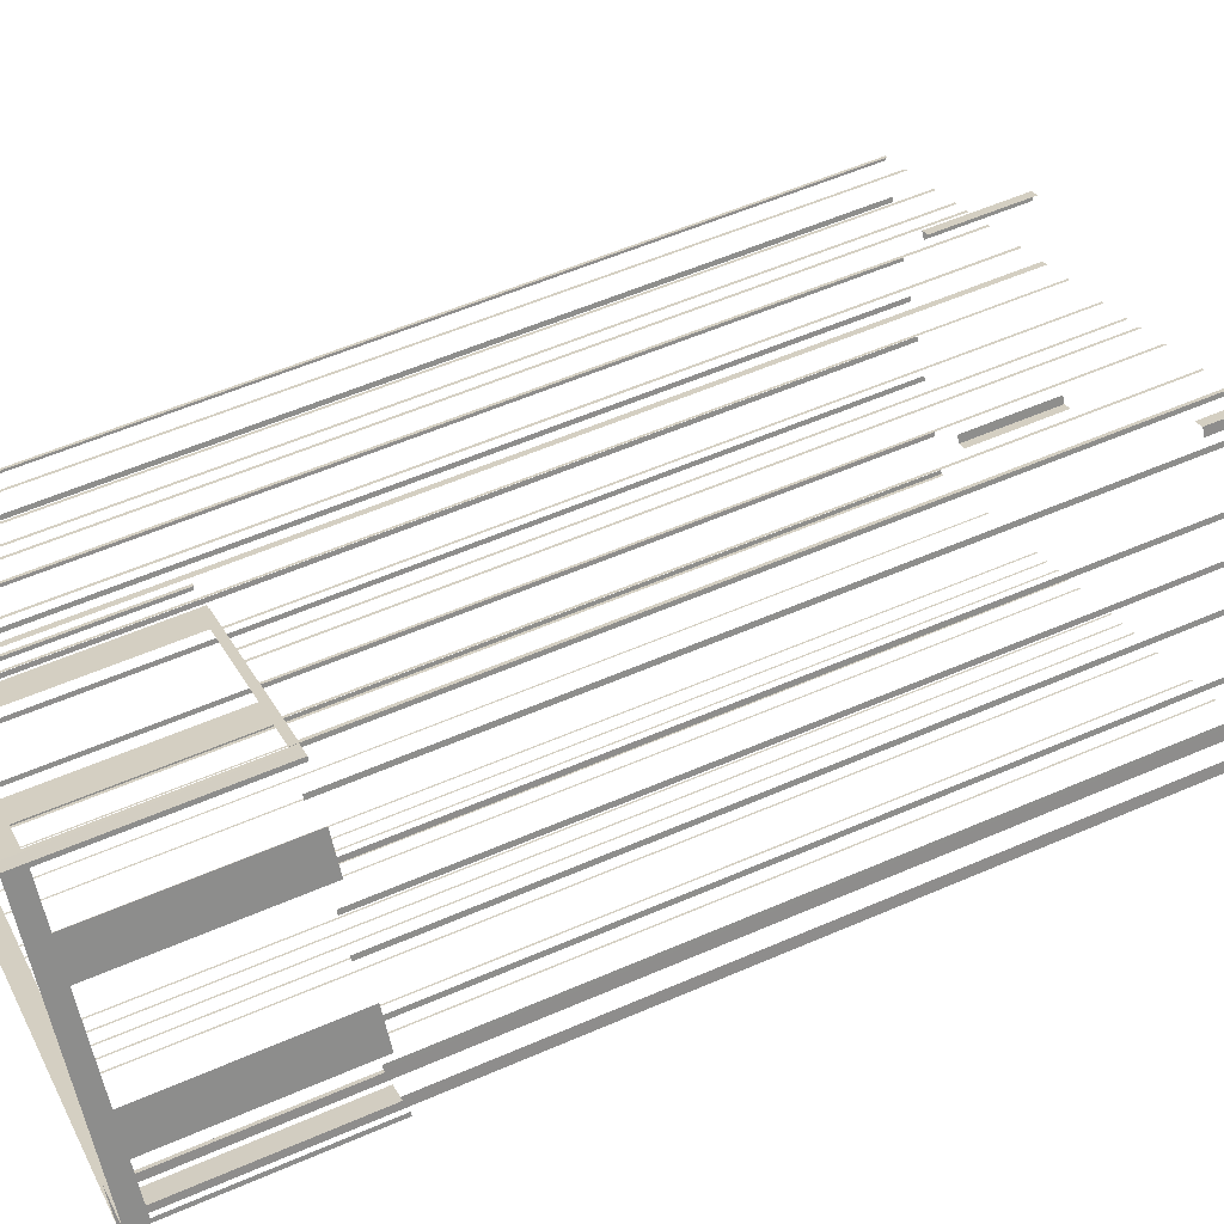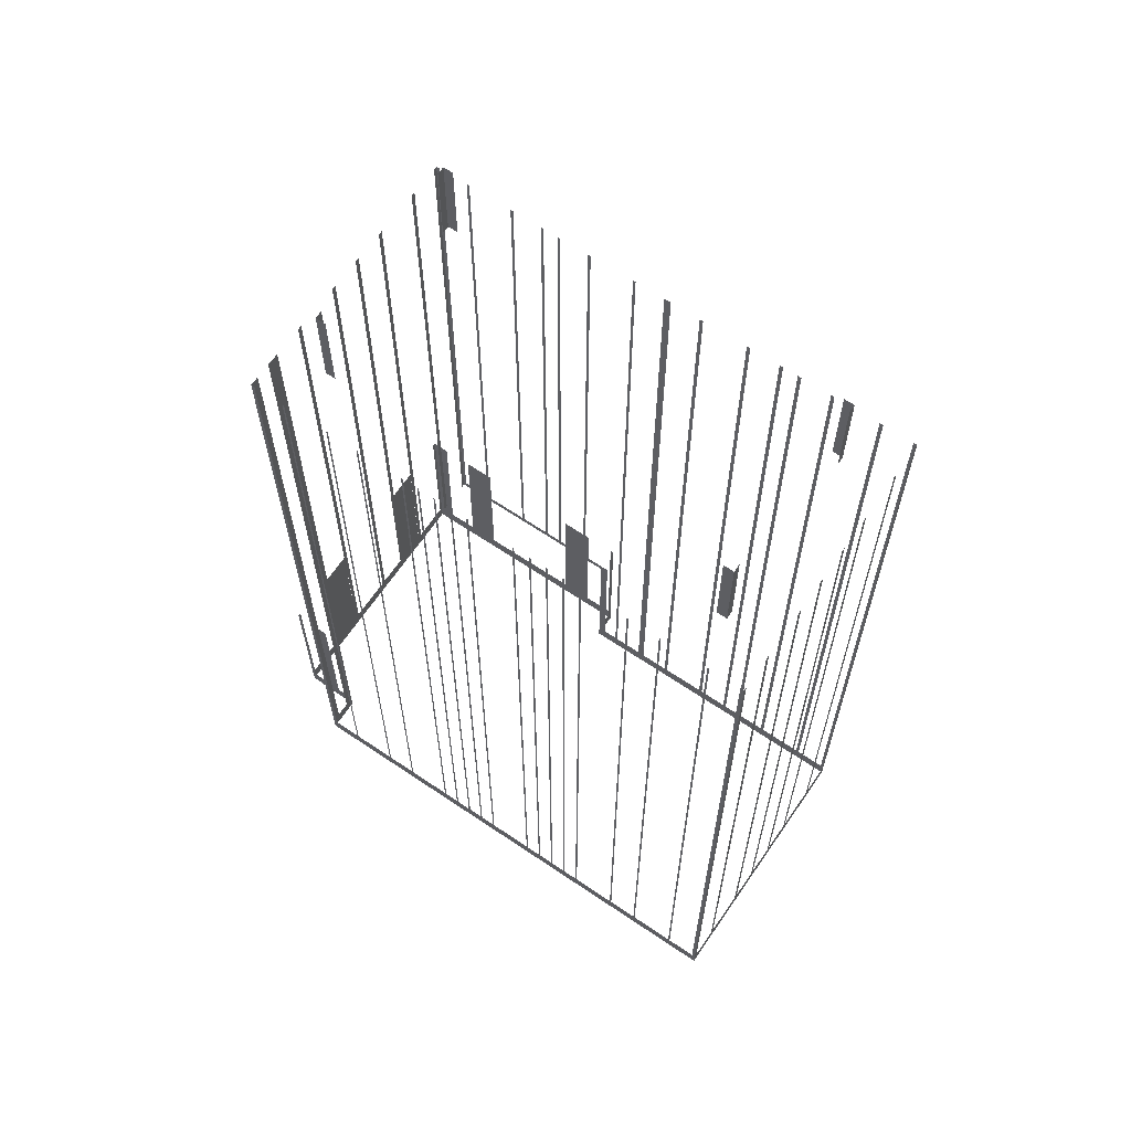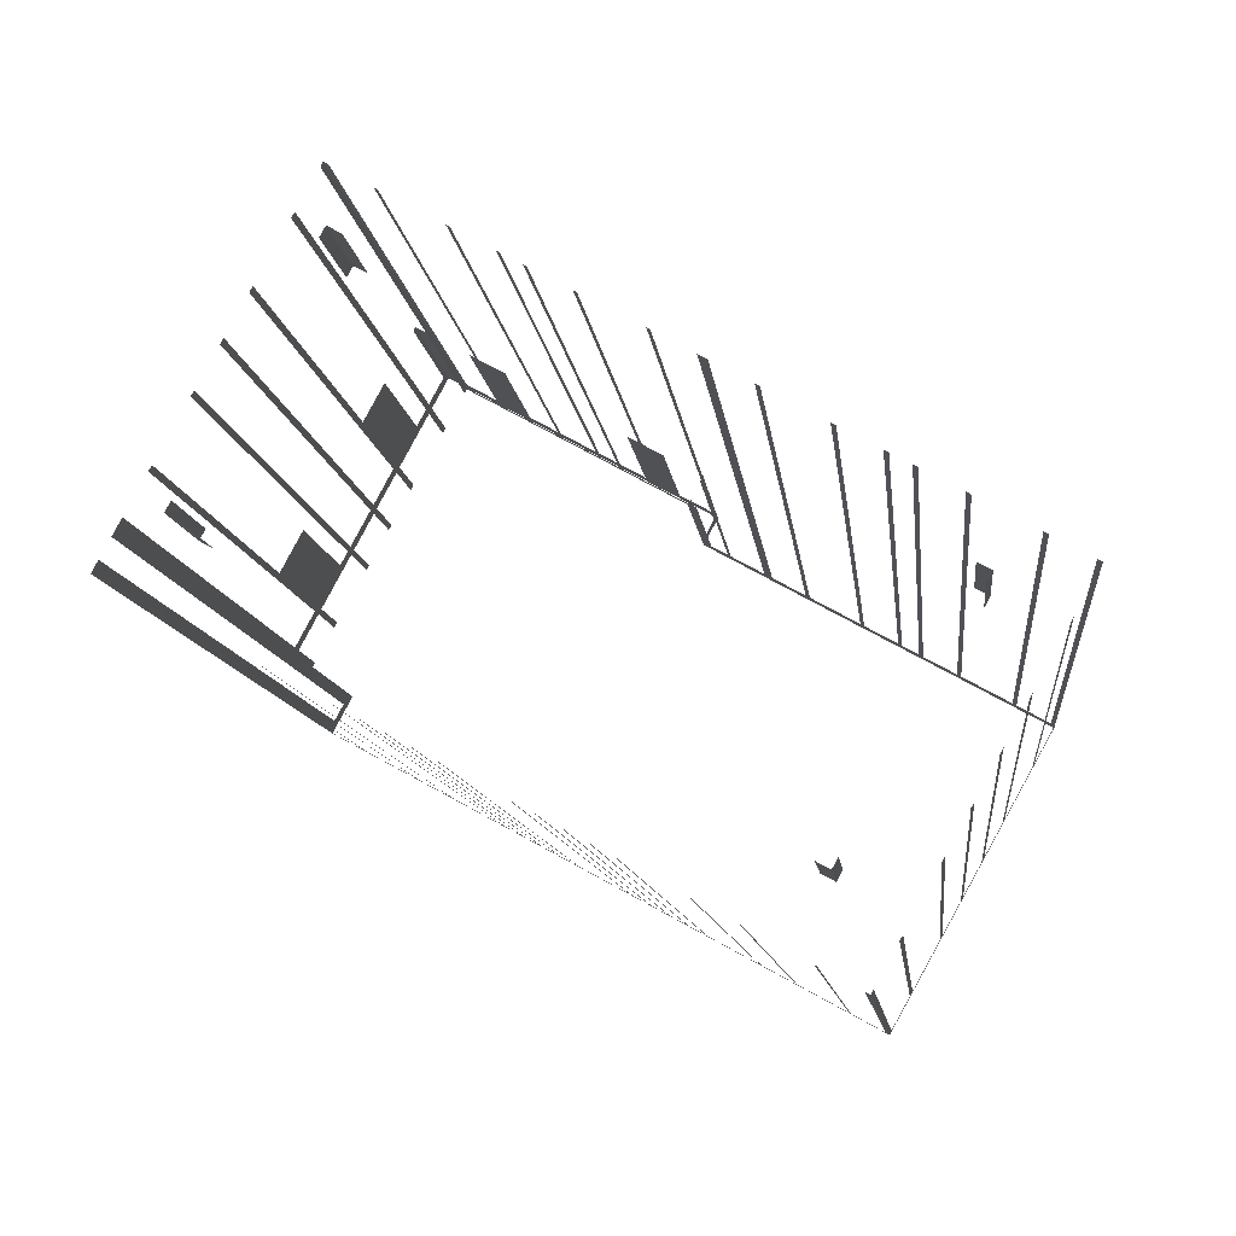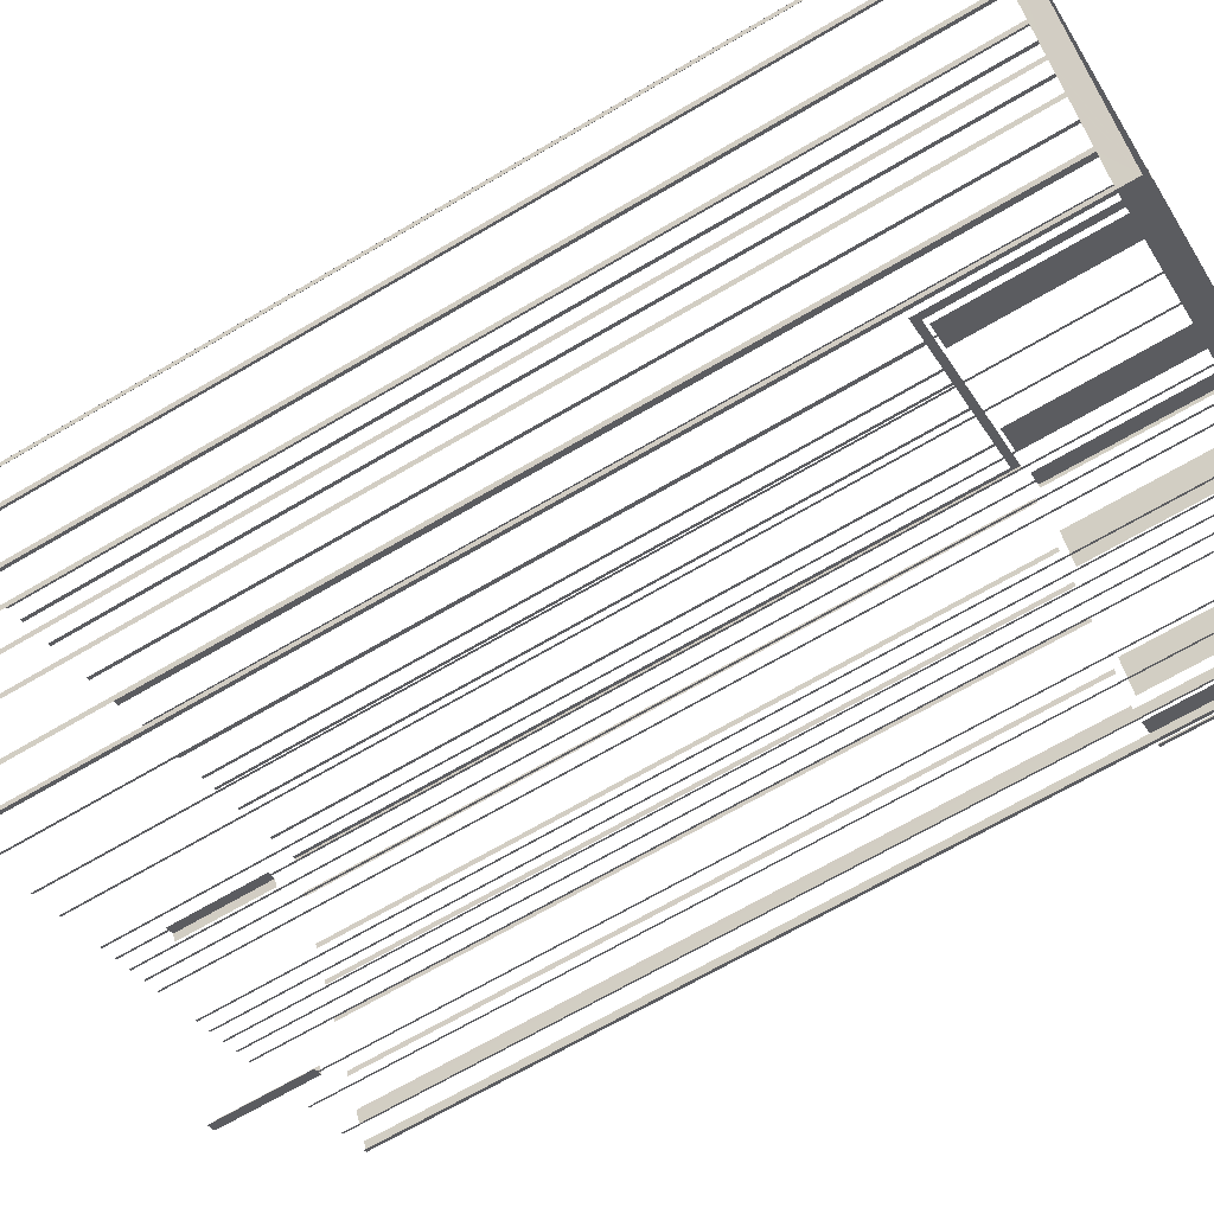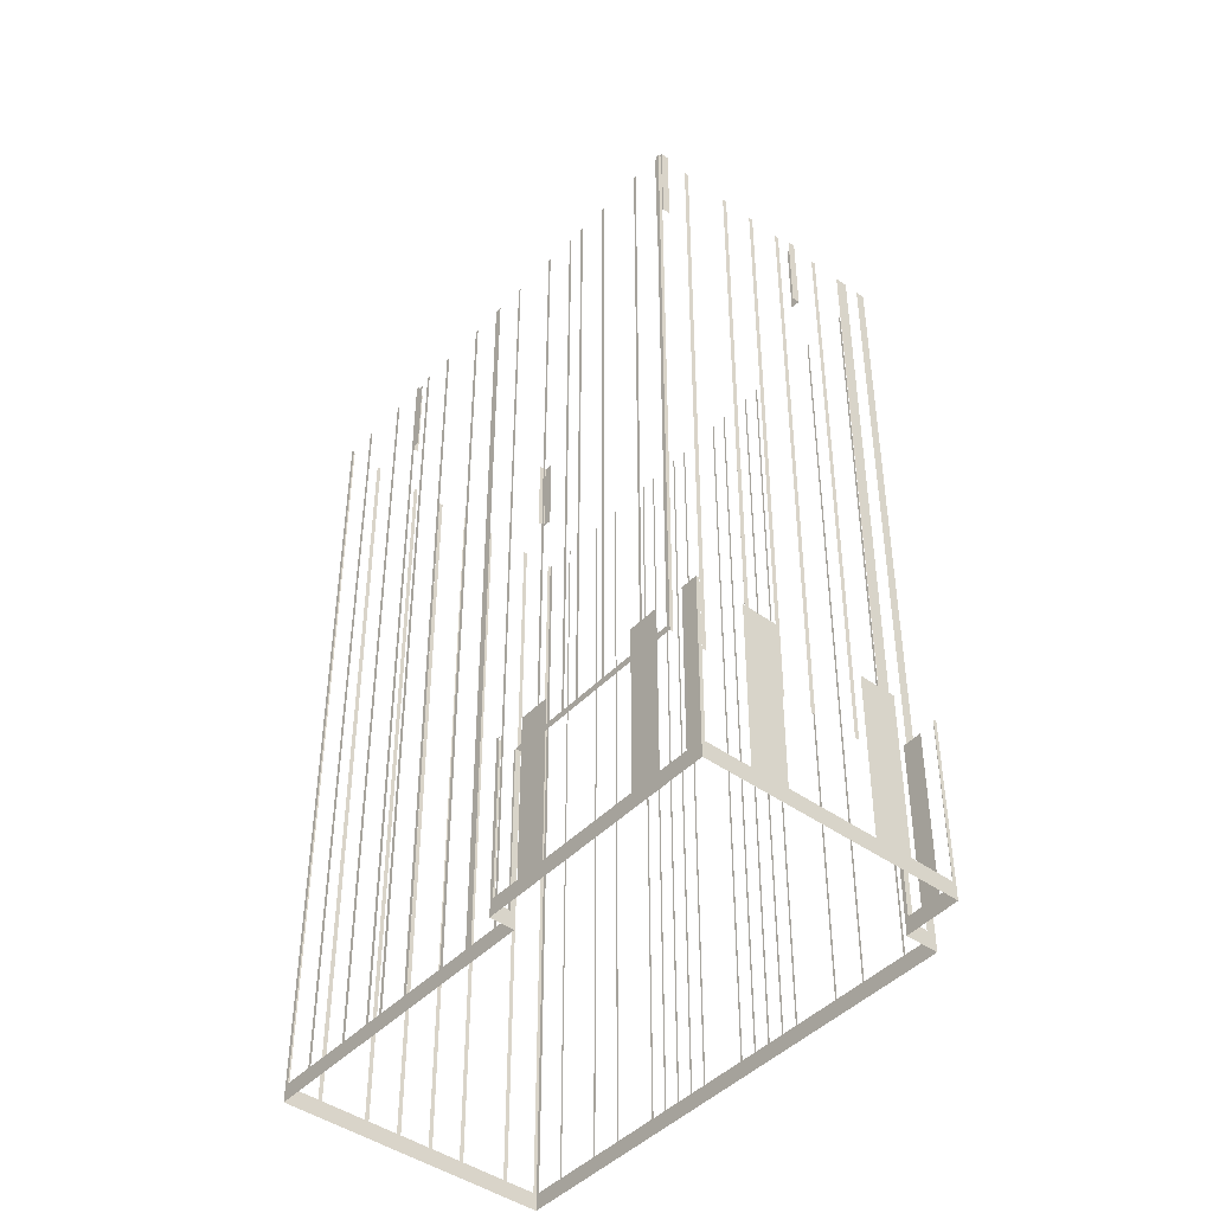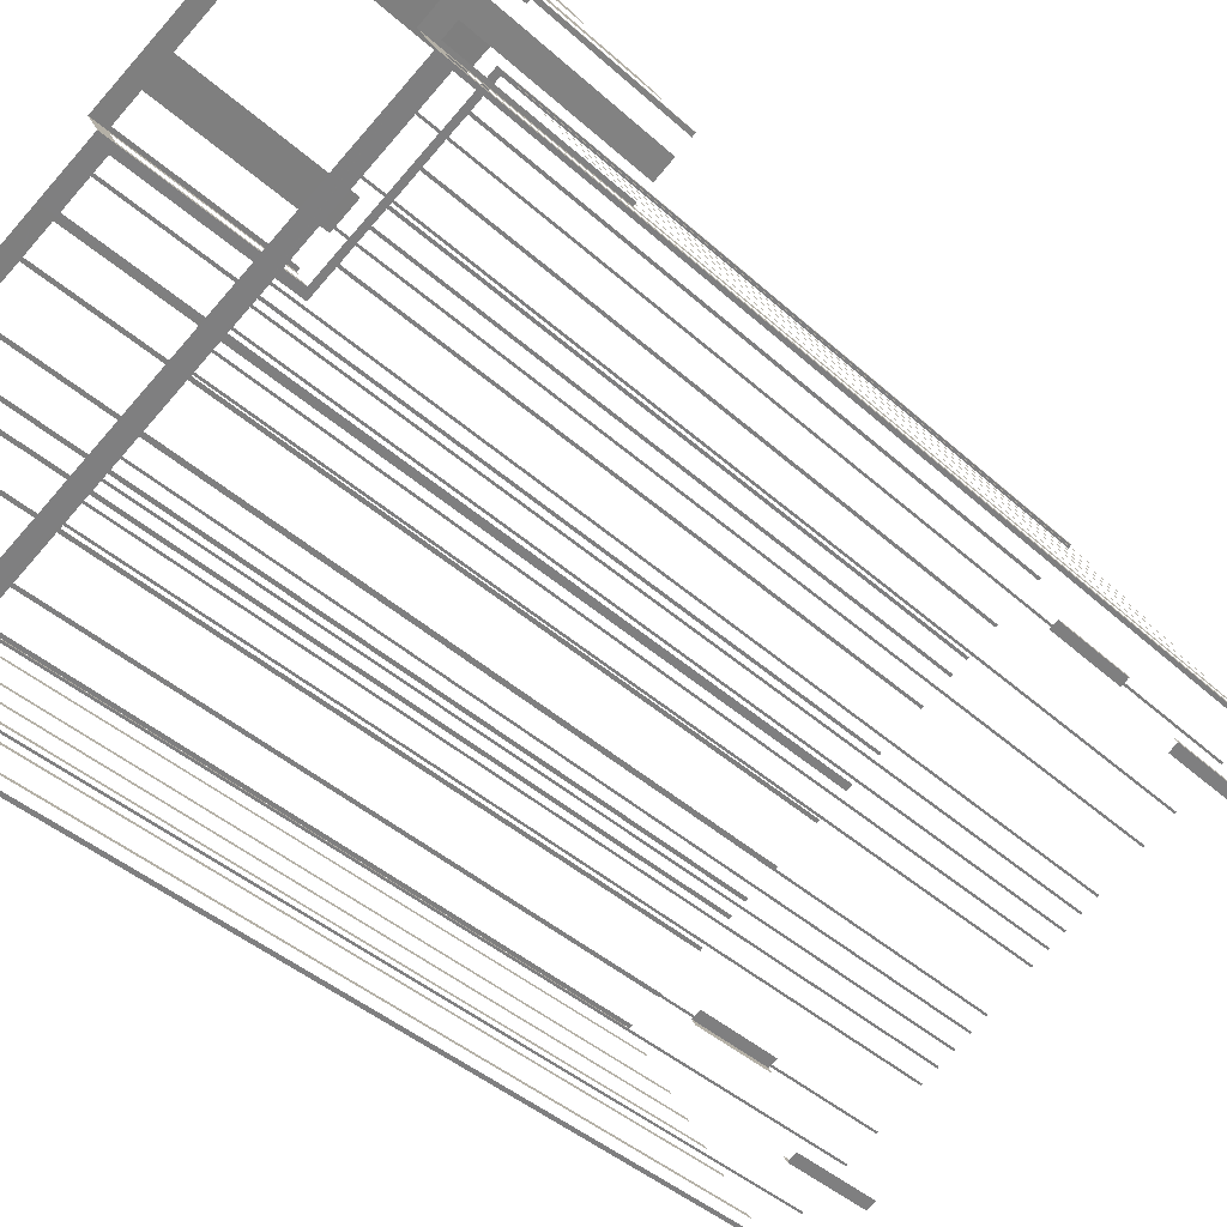
<metadata>
{"format":"obj","ext":"obj","renderer":"f3d","projection":"perspective","resolution":1024,"background":"white","views":[{"elev":56.3,"azim":-114.5,"up":"+Y"},{"elev":65.1,"azim":5.7,"up":"+Z"},{"elev":-8.3,"azim":5.1,"up":"+Y"},{"elev":-66.6,"azim":120.8,"up":"+Y"},{"elev":-44.3,"azim":-158.5,"up":"+Z"},{"elev":-39.5,"azim":-138.6,"up":"+Y"}]}
</metadata>
<code>
o geometryt000010000010000110010110000110000110100000110110st49_T
v 1105 -180.2 740.4
v 1105 -180.5 756.7
v 1105 -180.2 756.7
v 1107 -176.3 740.4
v 1105 -180.5 738.7
v 1107 -176.3 756.7
v 1109 -173.1 756.7
v 1109 -173.1 740.4
v 1113 -165.3 740.4
v 1117 -157.9 738.7
v 1113 -165.3 756.7
v 1115 -162.1 756.7
v 1115 -162.1 740.4
v 1117 -158.2 740.4
v 1117 -158.2 756.7
v 1117 -157.9 756.7
v 1109 -183.1 740.4
v 1110 -183.2 756.7
v 1109 -183.1 756.7
v 1108 -182.3 740.4
v 1110 -183.2 738.7
v 1108 -182.3 756.7
v 1106 -181.4 756.7
v 1106 -181.4 740.4
v 1105 -180.5 738.7
v 1105 -180.6 740.4
v 1105 -180.6 756.7
v 1105 -180.5 756.7
v 1109 -185.3 818.7
v 1109 -185.3 740.4
v 1108 -186.1 818.7
v 1110 -183.2 738.7
v 1109 -184 740.4
v 1108 -186.1 738.7
v 1109 -184 818.7
v 1110 -183.2 756.7
v 1110 -183.2 818.7
v 1151 -209.5 740.4
v 1151 -209.7 818.7
v 1151 -209.5 818.7
v 1148 -208.1 740.4
v 1151 -209.7 738.7
v 1148 -208.1 818.7
v 1148 -208 818.7
v 1148 -208 740.4
v 1144 -205.9 740.4
v 1144 -205.9 818.7
v 1144 -205.8 818.7
v 1144 -205.8 740.4
v 1142 -204.4 740.4
v 1142 -204.4 818.7
v 1142 -204.3 818.7
v 1142 -204.3 740.4
v 1138 -202.2 740.4
v 1138 -202.2 818.7
v 1137 -202.1 818.7
v 1137 -202.1 740.4
v 1136 -201.4 740.4
v 1136 -201.4 818.7
v 1136 -201.3 818.7
v 1136 -201.3 740.4
v 1135 -200.6 740.4
v 1135 -200.6 818.7
v 1135 -200.5 818.7
v 1135 -200.5 740.4
v 1133 -199.8 740.4
v 1133 -199.8 818.7
v 1133 -199.7 818.7
v 1133 -199.7 740.4
v 1132 -199 740.4
v 1132 -199 818.7
v 1132 -199 818.7
v 1132 -199 740.4
v 1128 -196.8 740.4
v 1128 -196.8 818.7
v 1128 -196.8 818.7
v 1128 -196.8 740.4
v 1108 -186.1 738.7
v 1126 -196.1 740.4
v 1126 -196.1 818.7
v 1126 -196 818.7
v 1126 -196 740.4
v 1125 -195.3 740.4
v 1125 -195.3 818.7
v 1125 -195.2 818.7
v 1125 -195.2 740.4
v 1123 -194.5 740.4
v 1123 -194.5 818.7
v 1123 -194.4 818.7
v 1123 -194.4 740.4
v 1122 -193.7 740.4
v 1122 -193.7 818.7
v 1122 -193.6 818.7
v 1122 -193.6 740.4
v 1118 -191.5 740.4
v 1118 -191.5 818.7
v 1118 -191.4 818.7
v 1118 -191.4 740.4
v 1115 -190 740.4
v 1115 -190 818.7
v 1115 -189.9 818.7
v 1115 -189.9 740.4
v 1111 -187.8 740.4
v 1111 -187.8 818.7
v 1111 -187.7 818.7
v 1111 -187.7 740.4
v 1108 -186.3 740.4
v 1108 -186.3 818.7
v 1108 -186.1 818.7
v 1110 -182.9 818.7
v 1110 -182.9 756.7
v 1110 -183.2 756.7
v 1110 -183.2 818.7
v 1111 -180 818.7
v 1111 -180 756.7
v 1111 -180.4 756.7
v 1111 -180.4 818.7
v 1114 -175.7 818.7
v 1114 -175.7 756.7
v 1114 -176.1 756.7
v 1114 -176.1 818.7
v 1115 -172.8 818.7
v 1115 -172.8 756.7
v 1115 -173.2 756.7
v 1115 -173.2 818.7
v 1117 -169.8 818.7
v 1117 -169.8 756.7
v 1117 -170.2 756.7
v 1117 -170.2 818.7
v 1119 -165.6 818.7
v 1119 -165.6 756.7
v 1119 -166 756.7
v 1119 -166 818.7
v 1121 -162.7 818.7
v 1121 -162.7 756.7
v 1121 -163 756.7
v 1121 -163 818.7
v 1114 -184.3 827.7
v 1114 -184.3 818.7
v 1115 -184.8 818.7
v 1115 -184.8 827.7
v 1149 -203.1 827.7
v 1149 -203.1 818.7
v 1150 -203.6 818.7
v 1150 -203.6 827.7
v 1115 -183.7 827.7
v 1115 -183.7 818.7
v 1114 -184.3 818.7
v 1114 -184.3 827.7
v 1123 -168.8 827.7
v 1123 -168.8 818.7
v 1122 -169.5 818.7
v 1122 -169.5 827.7
v 1118 -158.5 738.7
v 1117 -157.9 738.7
v 1117 -157.9 756.7
v 1118 -158.5 756.7
v 1119 -158.7 740.4
v 1118 -158.5 756.7
v 1119 -158.7 756.7
v 1121 -160.1 740.4
v 1118 -158.5 738.7
v 1121 -160.1 756.7
v 1124 -161.5 756.7
v 1124 -161.5 740.4
v 1133 -166.5 740.4
v 1133 -166.5 756.7
v 1136 -167.9 756.7
v 1136 -167.9 740.4
v 1138 -169.5 738.7
v 1138 -169.3 740.4
v 1138 -169.3 756.7
v 1138 -169.5 756.7
v 1121 -162.9 757.4
v 1121 -162.7 818.7
v 1121 -162.9 818.7
v 1124 -164.3 757.4
v 1121 -162.7 756.7
v 1124 -164.3 818.7
v 1124 -164.4 818.7
v 1124 -164.4 757.4
v 1128 -166.5 757.4
v 1128 -166.5 818.7
v 1128 -166.6 818.7
v 1128 -166.6 757.4
v 1134 -169.6 756.7
v 1131 -168.1 757.4
v 1131 -168.1 818.7
v 1131 -168.2 818.7
v 1131 -168.2 757.4
v 1132 -168.9 757.4
v 1132 -168.9 818.7
v 1133 -169 818.7
v 1133 -169 757.4
v 1135 -170.4 757.4
v 1135 -170.4 818.7
v 1135 -170.6 818.7
v 1135 -170.6 757.4
v 1138 -172 757.4
v 1137 -171.6 756.7
v 1138 -172 740.4
v 1139 -172.7 740.4
v 1137 -171.6 738.7
v 1139 -172.7 818.7
v 1140 -172.8 818.7
v 1140 -172.8 740.4
v 1142 -174.2 740.4
v 1142 -174.4 738.7
v 1142 -174.2 818.7
v 1142 -174.4 818.7
v 1124 -169.3 827.7
v 1124 -169.3 818.7
v 1123 -168.8 818.7
v 1123 -168.8 827.7
v 1158 -188.1 827.7
v 1158 -188.1 818.7
v 1157 -187.6 818.7
v 1157 -187.6 827.7
v 1138 -169.9 740.4
v 1138 -169.5 756.7
v 1138 -169.9 756.7
v 1138 -171.2 740.4
v 1138 -169.5 738.7
v 1138 -171.2 756.7
v 1137 -171.6 756.7
v 1137 -171.6 738.7
v 1143 -174.5 740.4
v 1142 -174.4 818.7
v 1143 -174.5 818.7
v 1145 -176 740.4
v 1142 -174.4 738.7
v 1145 -176 818.7
v 1146 -176.1 818.7
v 1146 -176.1 740.4
v 1149 -178.2 740.4
v 1149 -178.2 818.7
v 1150 -178.4 818.7
v 1150 -178.4 740.4
v 1155 -181.2 738.7
v 1152 -179.8 740.4
v 1152 -179.8 818.7
v 1153 -180 818.7
v 1153 -180 740.4
v 1154 -180.7 740.4
v 1154 -180.7 818.7
v 1154 -180.8 818.7
v 1154 -180.8 740.4
v 1157 -182.2 740.4
v 1157 -182.2 818.7
v 1157 -182.4 818.7
v 1157 -182.4 740.4
v 1158 -182.9 738.7
v 1160 -183.8 738.7
v 1161 -184.5 740.4
v 1161 -184.5 818.7
v 1161 -184.7 818.7
v 1161 -184.7 740.4
v 1162 -185.1 738.7
v 1164 -186.1 740.4
v 1164 -186.1 818.7
v 1164 -186.3 818.7
v 1164 -186.3 738.7
v 1150 -203.6 827.7
v 1150 -203.6 818.7
v 1150 -203.3 818.7
v 1150 -202.9 818.7
v 1150 -202.9 827.7
v 1158 -188.7 827.7
v 1158 -188.7 818.7
v 1158 -188.1 818.7
v 1158 -188.1 827.7
v 1164 -186.6 740.4
v 1164 -186.3 818.7
v 1164 -186.6 818.7
v 1163 -189.1 740.4
v 1164 -186.3 738.7
v 1163 -189.1 818.7
v 1162 -189.5 818.7
v 1162 -189.5 740.4
v 1160 -193.4 740.4
v 1160 -193.4 818.7
v 1160 -193.7 818.7
v 1160 -193.7 740.4
v 1159 -196.3 740.4
v 1159 -196.3 818.7
v 1159 -196.7 818.7
v 1159 -196.7 740.4
v 1157 -199.3 740.4
v 1157 -199.3 818.7
v 1157 -199.6 818.7
v 1157 -199.6 740.4
v 1151 -209.7 738.7
v 1155 -202.2 740.4
v 1155 -202.2 818.7
v 1155 -202.6 818.7
v 1155 -202.6 740.4
v 1153 -206.4 740.4
v 1153 -206.4 818.7
v 1153 -206.8 818.7
v 1153 -206.8 740.4
v 1152 -209.4 740.4
v 1152 -209.4 818.7
v 1151 -209.7 818.7
f 1 2 3
f 4 5 1
f 2 1 5
f 6 7 4
f 7 8 4
f 8 5 4
f 8 10 5
f 11 12 9
f 12 13 9
f 13 10 9
f 14 10 13
f 15 16 14
f 16 10 14
f 17 18 19
f 20 21 17
f 18 17 21
f 22 23 20
f 23 24 20
f 24 25 20
f 25 21 20
f 26 25 24
f 27 28 26
f 28 25 26
f 29 30 31
f 32 30 33
f 32 34 30
f 31 30 34
f 33 35 36
f 36 32 33
f 35 37 36
f 38 39 40
f 41 42 38
f 39 38 42
f 43 44 41
f 44 45 41
f 45 42 41
f 45 46 42
f 47 48 46
f 48 49 46
f 49 50 42
f 51 52 50
f 52 53 50
f 53 54 42
f 55 56 54
f 56 57 54
f 57 58 42
f 61 62 42
f 63 64 62
f 64 65 62
f 65 66 42
f 67 68 66
f 68 69 66
f 69 70 42
f 73 74 42
f 75 76 74
f 76 77 74
f 74 78 42
f 79 78 77
f 80 81 79
f 81 82 79
f 83 78 82
f 84 85 83
f 85 86 83
f 87 78 86
f 88 89 87
f 89 90 87
f 91 78 90
f 92 93 91
f 93 94 91
f 95 78 94
f 96 97 95
f 97 98 95
f 99 78 98
f 103 78 102
f 107 78 106
f 108 109 107
f 109 78 107
f 110 111 112
f 110 112 113
f 118 119 120
f 118 120 121
f 122 123 124
f 122 124 125
f 126 127 128
f 126 128 129
f 130 131 132
f 130 132 133
f 138 139 140
f 138 140 141
f 142 143 144
f 142 144 145
f 146 147 148
f 146 148 149
f 150 151 152
f 150 152 153
f 154 155 156
f 154 156 157
f 158 159 160
f 161 162 158
f 159 158 162
f 163 164 161
f 164 165 161
f 165 162 161
f 165 166 162
f 167 168 166
f 168 169 166
f 169 170 166
f 166 170 162
f 171 170 169
f 172 173 171
f 173 170 171
f 175 174 178
f 179 180 177
f 180 181 177
f 182 178 181
f 183 184 182
f 184 185 182
f 186 178 182
f 186 185 187
f 188 189 187
f 189 190 187
f 190 186 187
f 191 186 190
f 194 186 191
f 195 186 194
f 196 197 195
f 197 198 195
f 195 198 186
f 199 200 198
f 198 200 186
f 199 201 200
f 202 203 201
f 203 200 201
f 202 204 205
f 202 205 206
f 206 208 203
f 207 209 210
f 210 208 207
f 211 212 213
f 211 213 214
f 215 216 217
f 215 217 218
f 219 220 221
f 222 223 219
f 220 219 223
f 224 225 222
f 225 226 222
f 226 223 222
f 227 228 229
f 230 231 227
f 228 227 231
f 232 233 230
f 233 234 230
f 230 234 231
f 231 234 235
f 236 237 235
f 237 238 235
f 238 239 235
f 239 231 235
f 240 239 238
f 241 242 240
f 242 243 240
f 240 243 239
f 243 244 239
f 245 246 244
f 246 247 244
f 244 247 239
f 247 248 239
f 249 250 248
f 250 251 248
f 251 252 248
f 248 252 239
f 253 251 254
f 253 252 251
f 255 256 254
f 256 257 254
f 254 257 258
f 253 254 258
f 257 259 258
f 260 261 259
f 261 262 259
f 259 262 258
f 263 264 265
f 265 266 267
f 263 265 267
f 268 269 270
f 268 270 271
f 272 273 274
f 275 276 272
f 273 272 276
f 277 278 275
f 278 279 275
f 279 276 275
f 279 280 276
f 281 282 280
f 282 283 280
f 280 283 276
f 283 284 276
f 285 286 284
f 286 287 284
f 284 287 276
f 287 288 276
f 289 290 288
f 290 291 288
f 288 292 276
f 293 292 291
f 294 295 293
f 295 296 293
f 297 292 296
f 298 299 297
f 299 300 297
f 300 292 297
f 301 292 300
f 302 303 301
f 303 292 301
f 9 10 8
f 46 49 42
f 50 53 42
f 54 57 42
f 59 60 58
f 60 61 58
f 58 61 42
f 62 65 42
f 66 69 42
f 71 72 70
f 72 73 70
f 70 73 42
f 77 78 74
f 82 78 79
f 86 78 83
f 90 78 87
f 94 78 91
f 98 78 95
f 100 101 99
f 101 102 99
f 102 78 99
f 104 105 103
f 105 106 103
f 106 78 103
f 114 115 116
f 114 116 117
f 134 135 136
f 134 136 137
f 174 175 176
f 177 178 174
f 177 181 178
f 186 182 185
f 192 193 191
f 193 194 191
f 202 206 203
f 207 208 206
f 291 292 288
f 296 292 293

</code>
